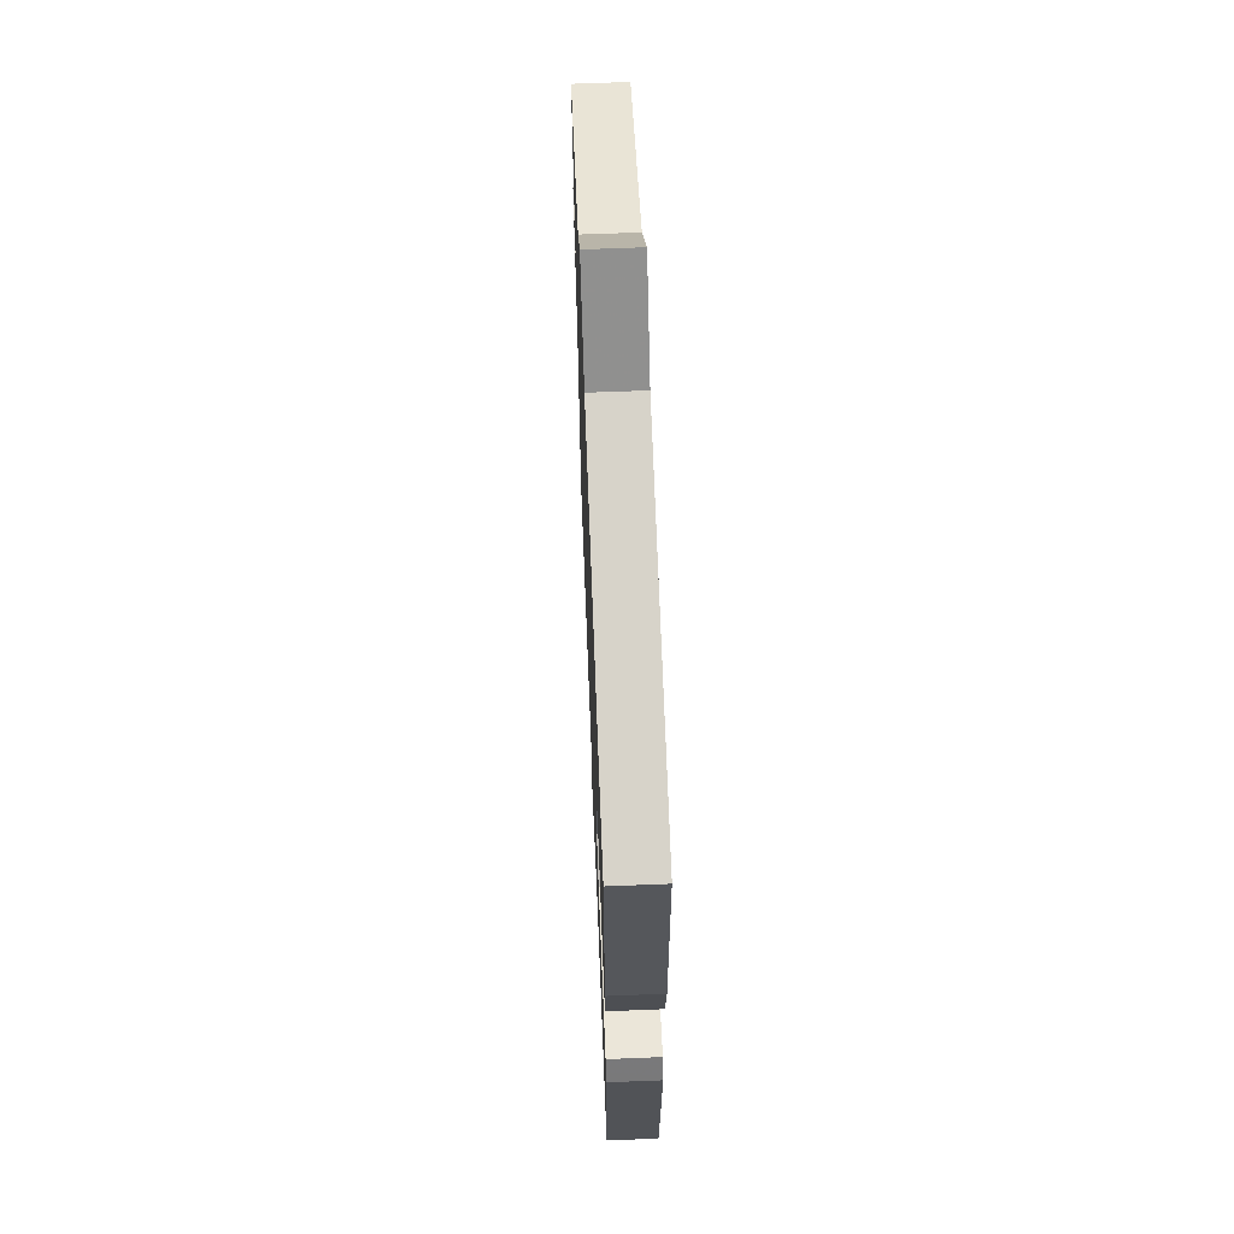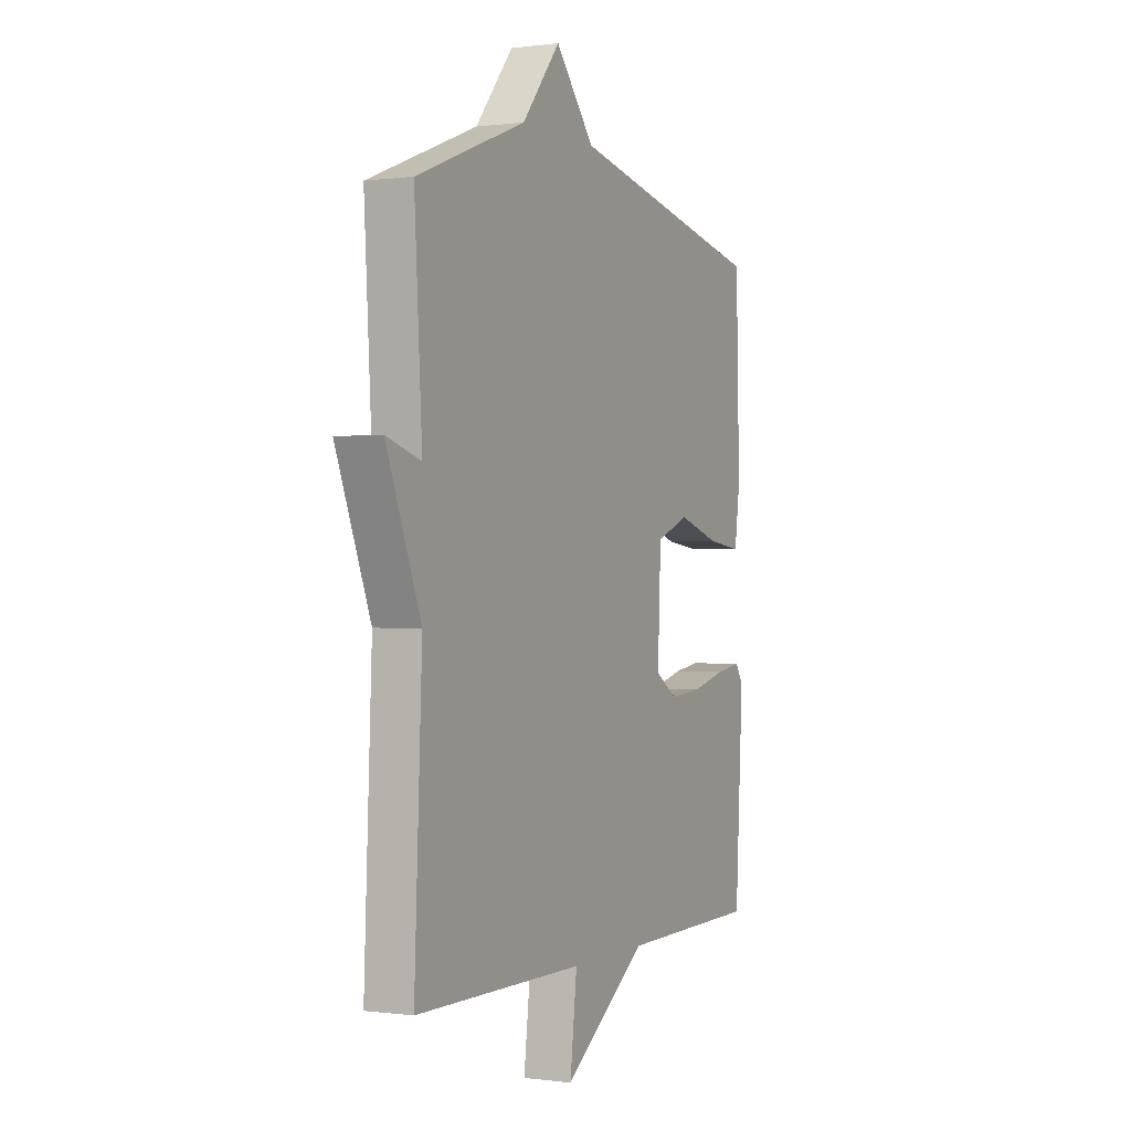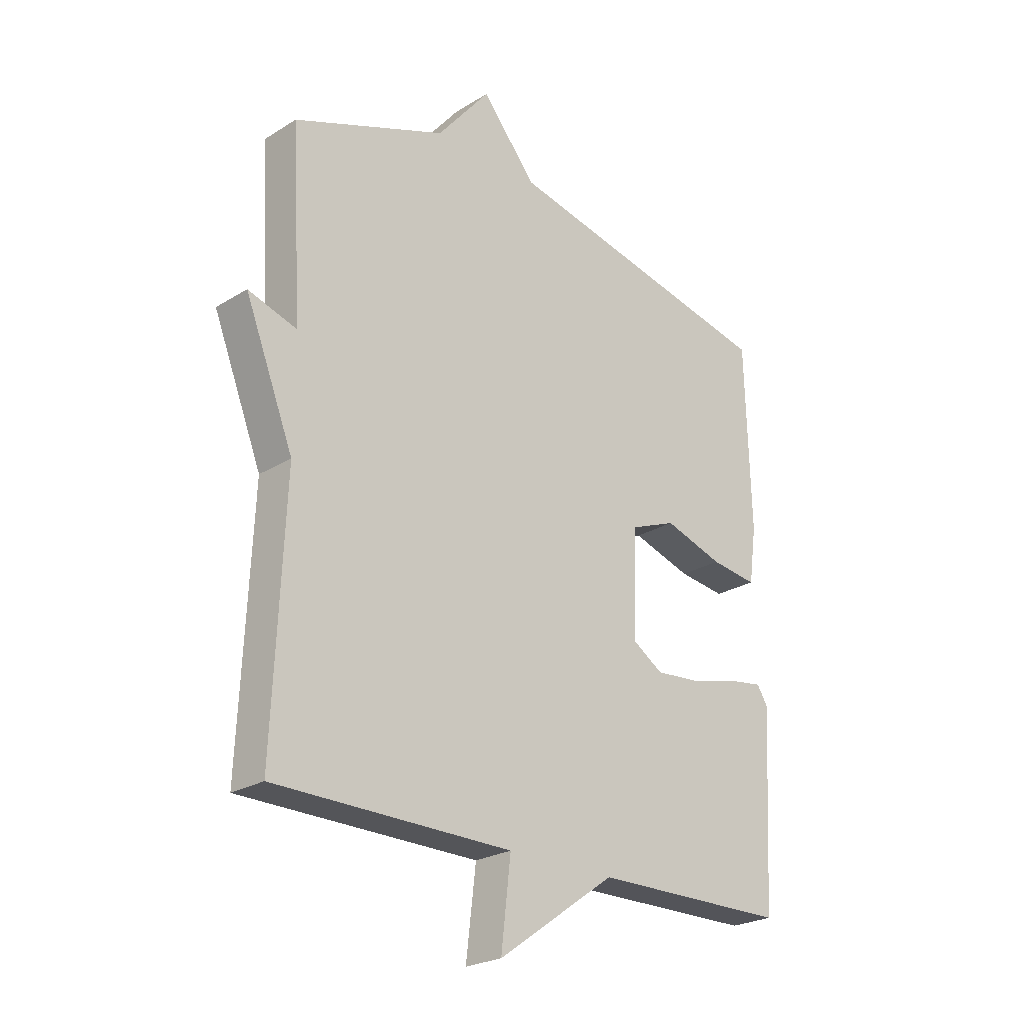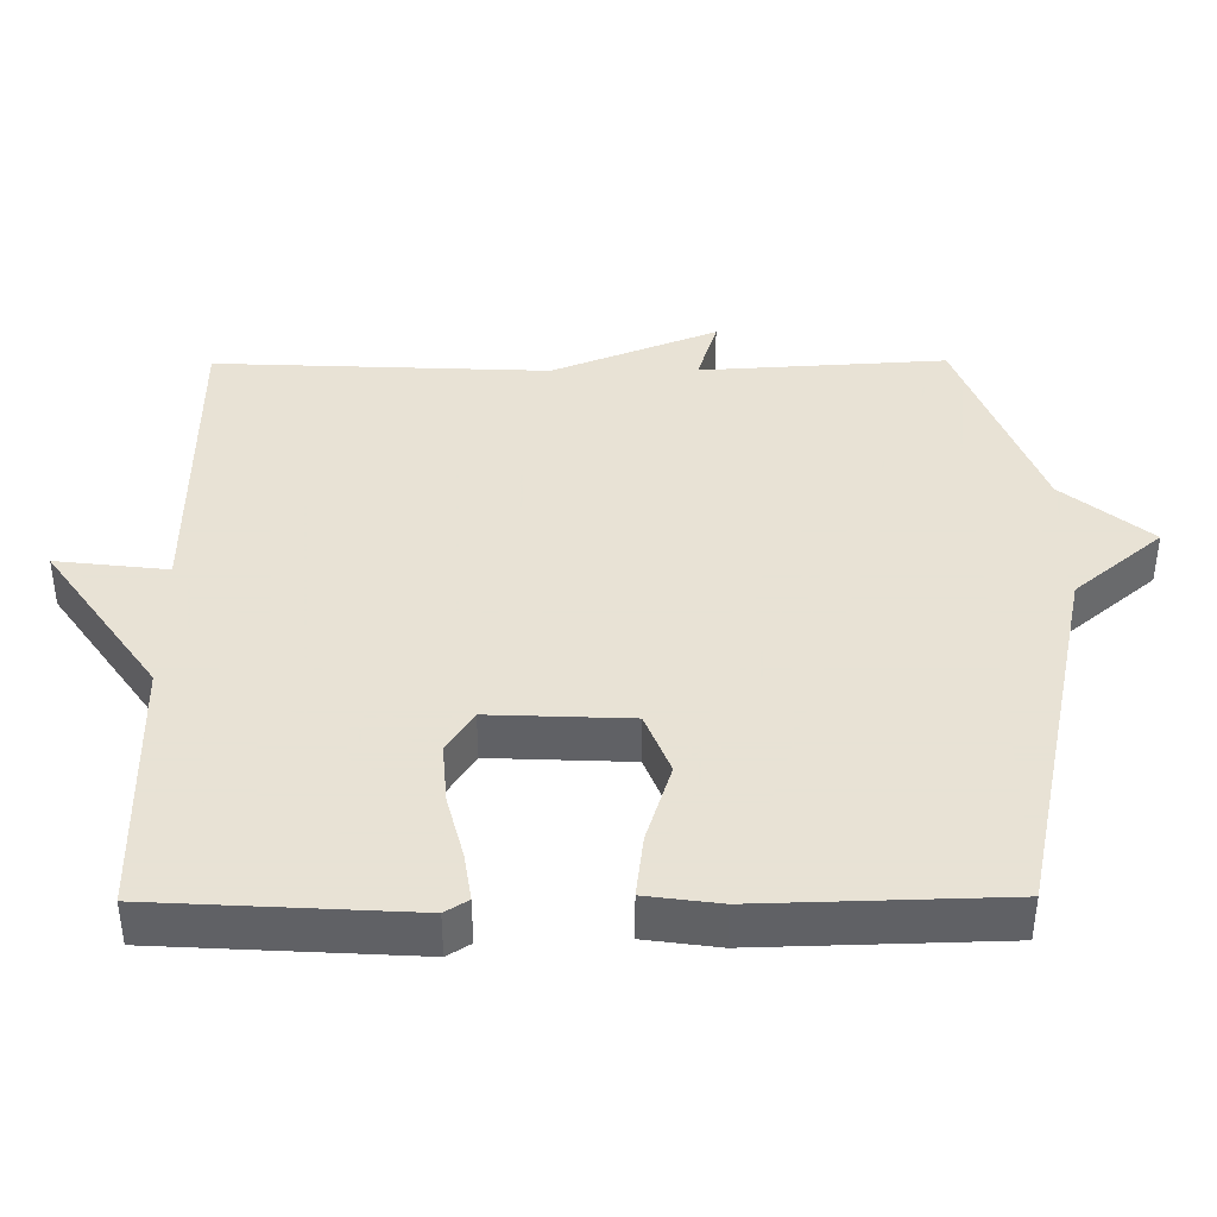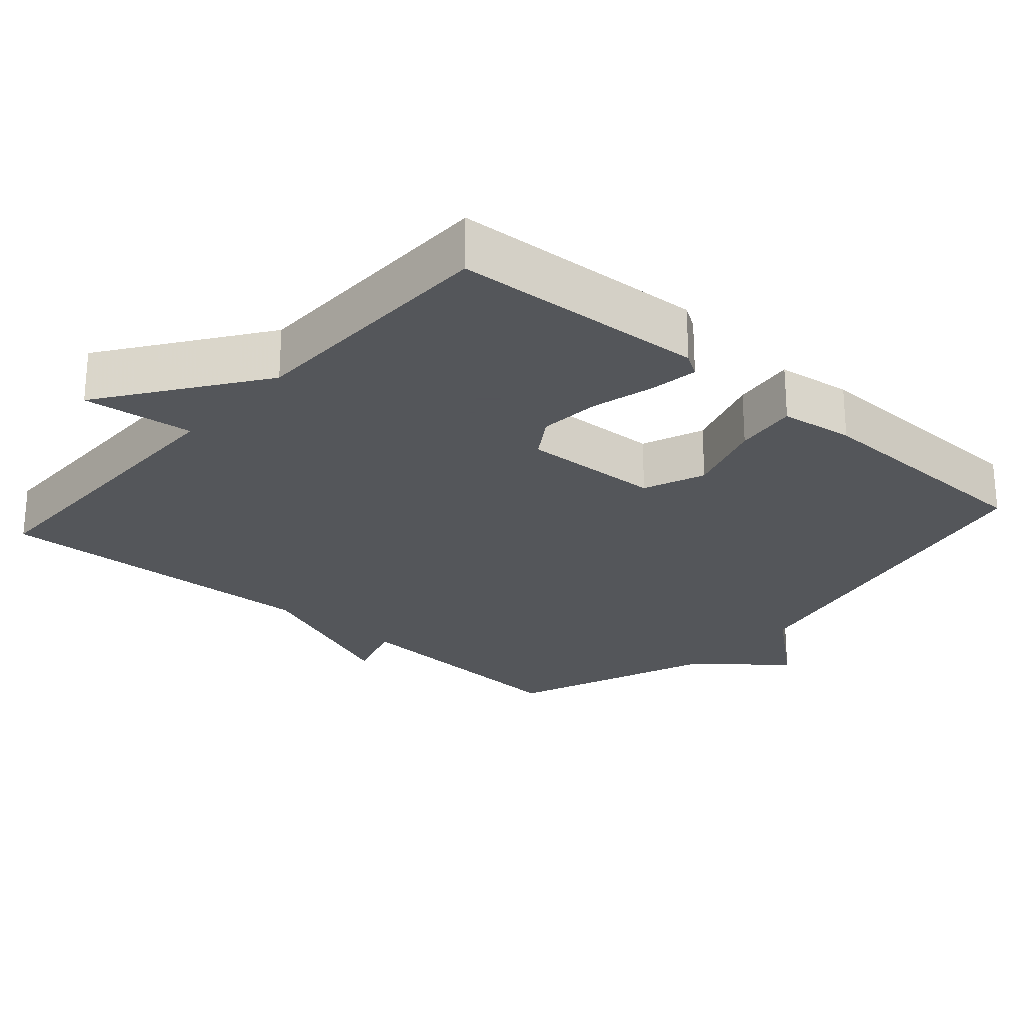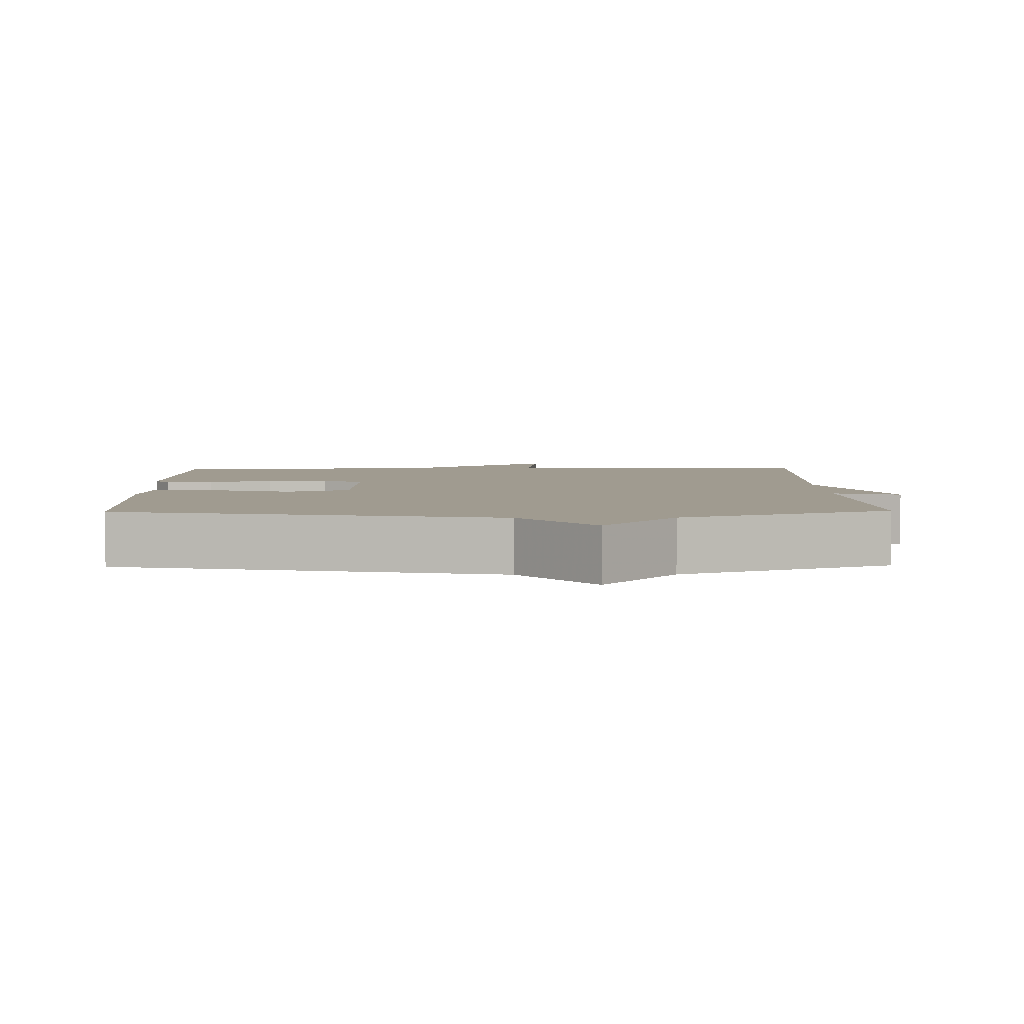
<metadata>
{"format":"obj","ext":"obj","renderer":"f3d","projection":"perspective","resolution":1024,"background":"white","views":[{"elev":64.4,"azim":-92.3,"up":"+Z"},{"elev":-0.0,"azim":116.5,"up":"+Z"},{"elev":-24.3,"azim":135.5,"up":"+Z"},{"elev":40.6,"azim":-90.4,"up":"+Y"},{"elev":-25.1,"azim":-131.4,"up":"+Y"},{"elev":4.2,"azim":-1.1,"up":"+Y"}]}
</metadata>
<code>
v 0.5 0.07 0.5
v 0.48 0.07 0.161
v 0.57 0.07 0.189
v 0.48 0.07 -0.039
v 0.5 0.07 -0.5
v 0.062 0.07 -0.504
v 0.08 0.07 -0.658
v -0.138 0.07 -0.504
v -0.5 0.07 -0.5
v -0.52 0.07 -0.148
v -0.5 0.07 -0.116
v -0.434 0.07 -0.126
v -0.346 0.07 -0.149
v -0.262 0.07 -0.156
v -0.205 0.07 -0.119
v -0.213 0.07 0.074
v -0.298 0.07 0.108
v -0.408 0.07 0.073
v -0.495 0.07 0.062
v -0.509 0.07 0.164
v -0.5 0.07 0.5
v 0.016 0.07 0.61
v 0.117 0.07 0.731
v 0.216 0.07 0.61
v 0.5 0 0.5
v 0.48 0 0.161
v 0.57 0 0.189
v 0.48 0 -0.039
v 0.5 0 -0.5
v 0.062 0 -0.504
v 0.08 0 -0.658
v -0.138 0 -0.504
v -0.5 0 -0.5
v -0.52 0 -0.148
v -0.5 0 -0.116
v -0.434 0 -0.126
v -0.346 0 -0.149
v -0.262 0 -0.156
v -0.205 0 -0.119
v -0.213 0 0.074
v -0.298 0 0.108
v -0.408 0 0.073
v -0.495 0 0.062
v -0.509 0 0.164
v -0.5 0 0.5
v 0.016 0 0.61
v 0.117 0 0.731
v 0.216 0 0.61
f 22 23 24
f 22 24 1
f 21 22 1
f 20 21 1
f 19 20 1
f 18 19 1
f 17 18 1
f 16 17 1 2
f 15 16 2
f 2 3 4
f 15 2 4
f 14 15 4
f 11 12 13
f 10 11 13
f 9 10 13
f 8 9 13
f 8 13 14
f 7 8 14
f 6 7 14
f 4 5 6 14
f 48 47 46
f 25 48 46
f 25 46 45
f 25 45 44
f 25 44 43
f 25 43 42
f 25 42 41
f 26 25 41 40
f 26 40 39
f 28 27 26
f 28 26 39
f 28 39 38
f 37 36 35
f 37 35 34
f 37 34 33
f 37 33 32
f 38 37 32
f 38 32 31
f 38 31 30
f 38 30 29 28
f 1 25 26 2
f 2 26 27 3
f 3 27 28 4
f 4 28 29 5
f 5 29 30 6
f 6 30 31 7
f 7 31 32 8
f 8 32 33 9
f 9 33 34 10
f 10 34 35 11
f 11 35 36 12
f 12 36 37 13
f 13 37 38 14
f 14 38 39 15
f 15 39 40 16
f 16 40 41 17
f 17 41 42 18
f 18 42 43 19
f 19 43 44 20
f 20 44 45 21
f 21 45 46 22
f 22 46 47 23
f 23 47 48 24
f 24 48 25 1

</code>
